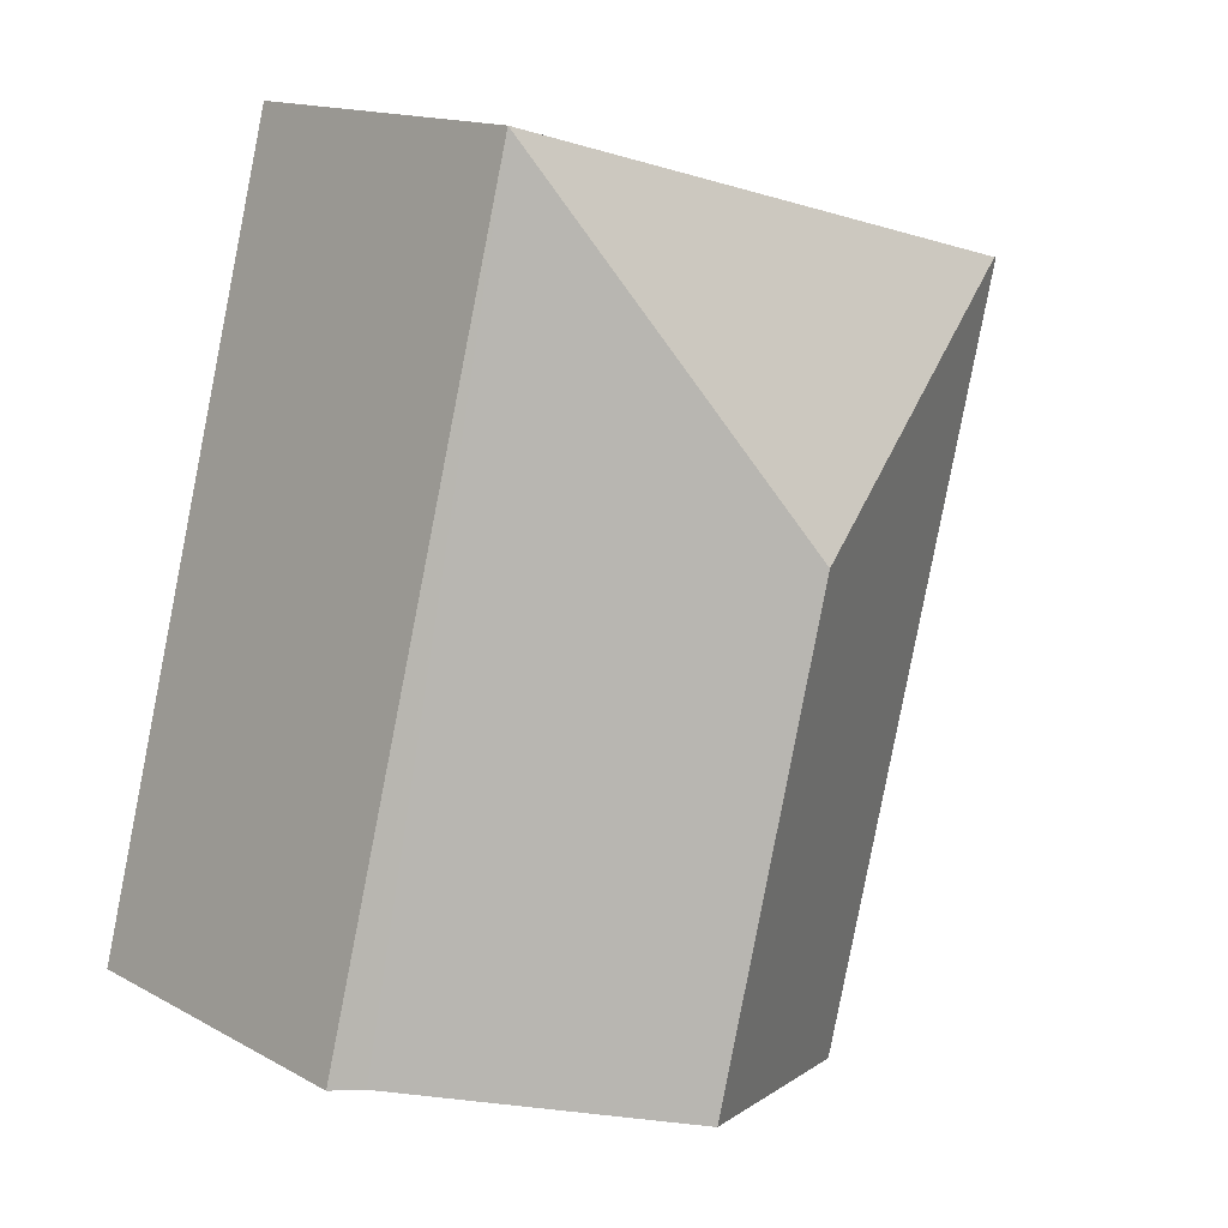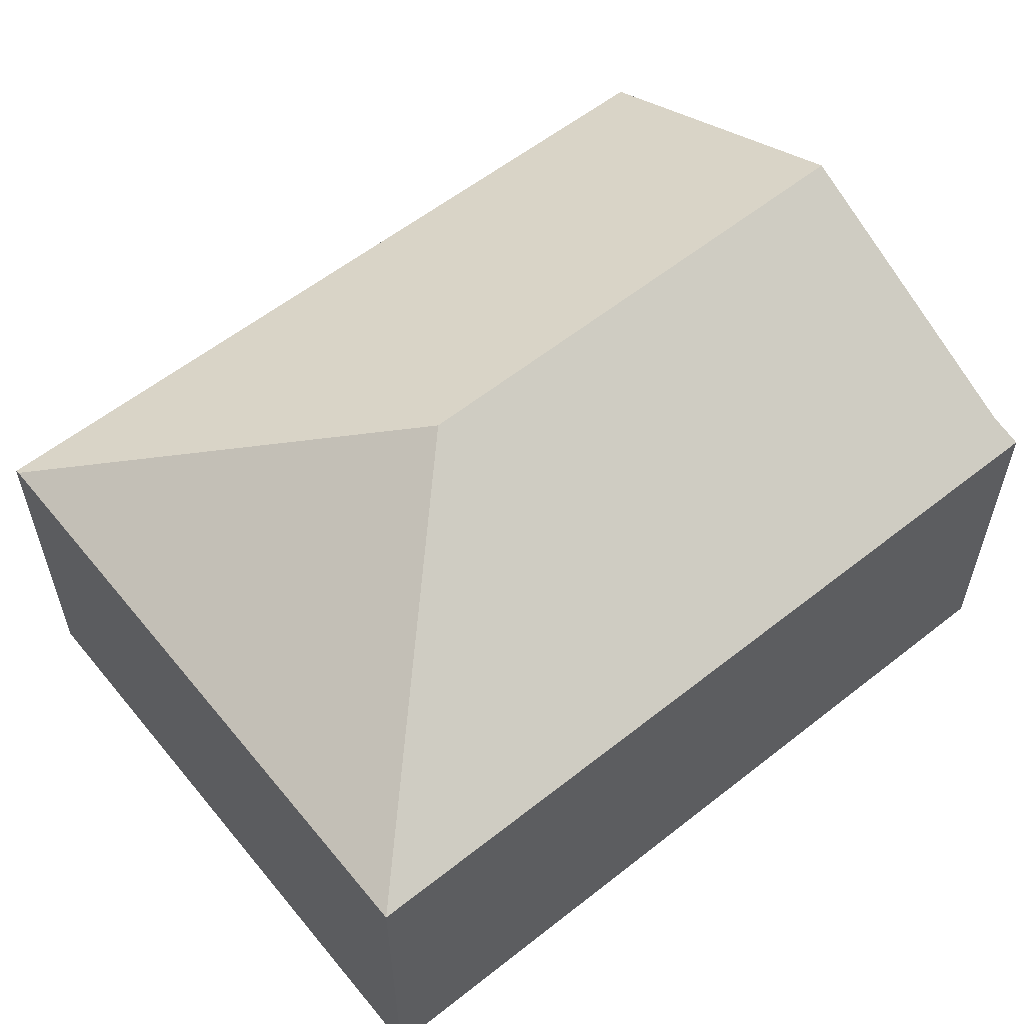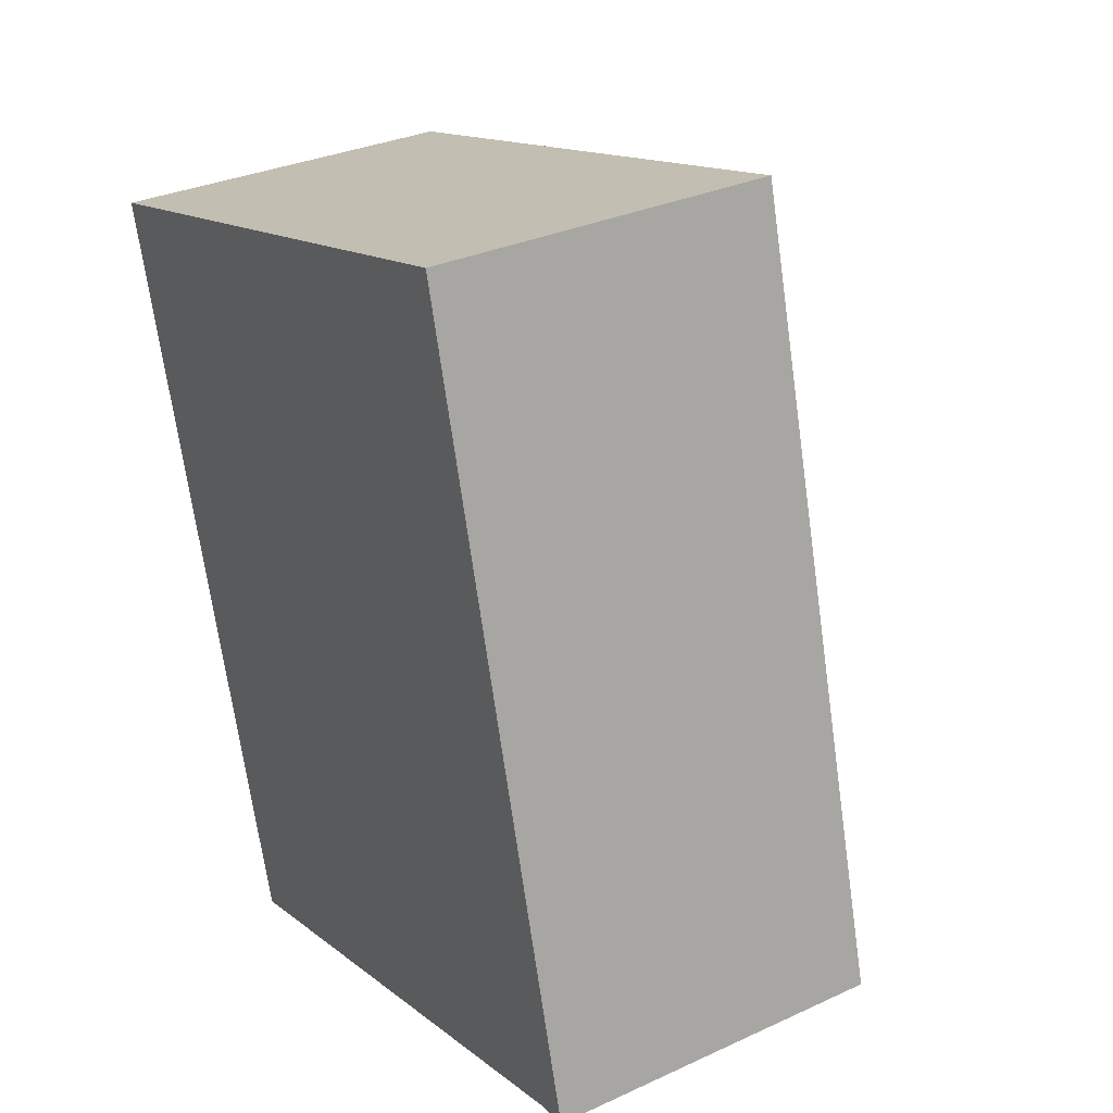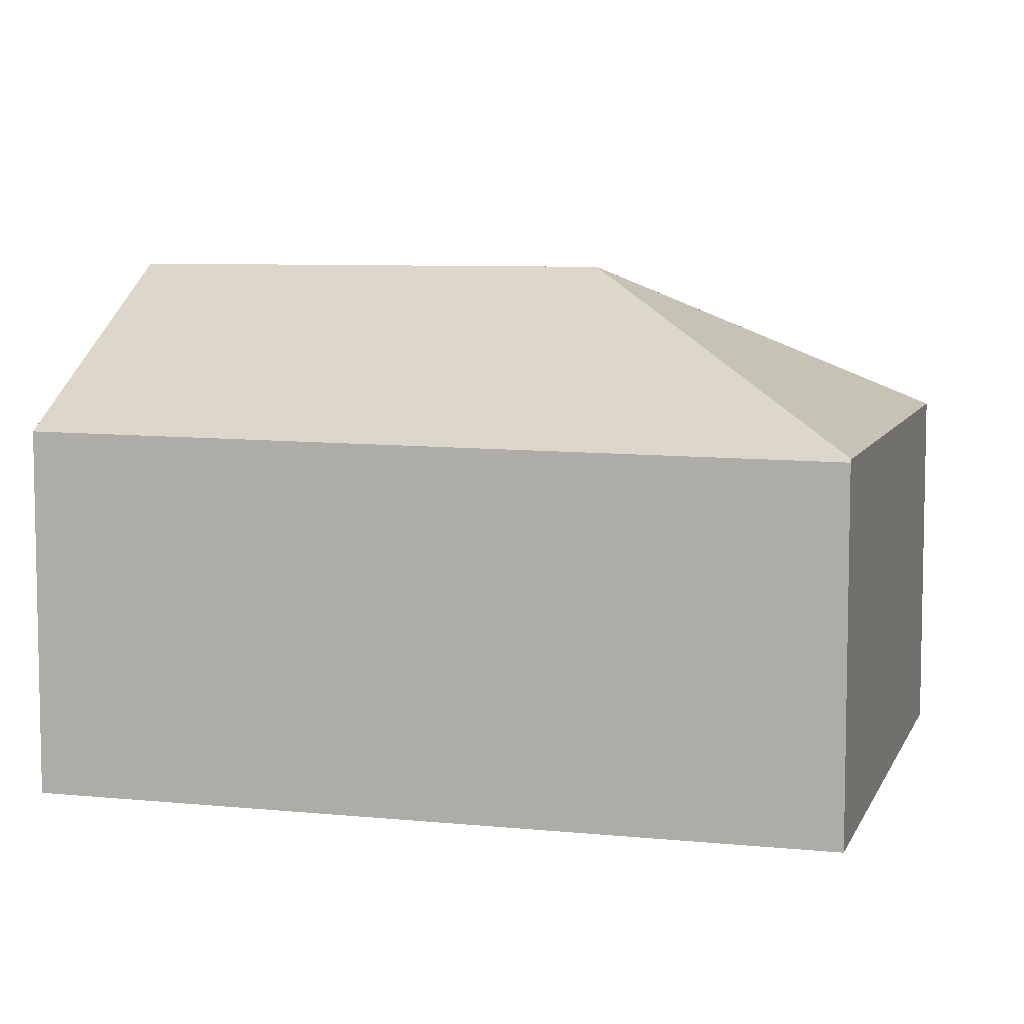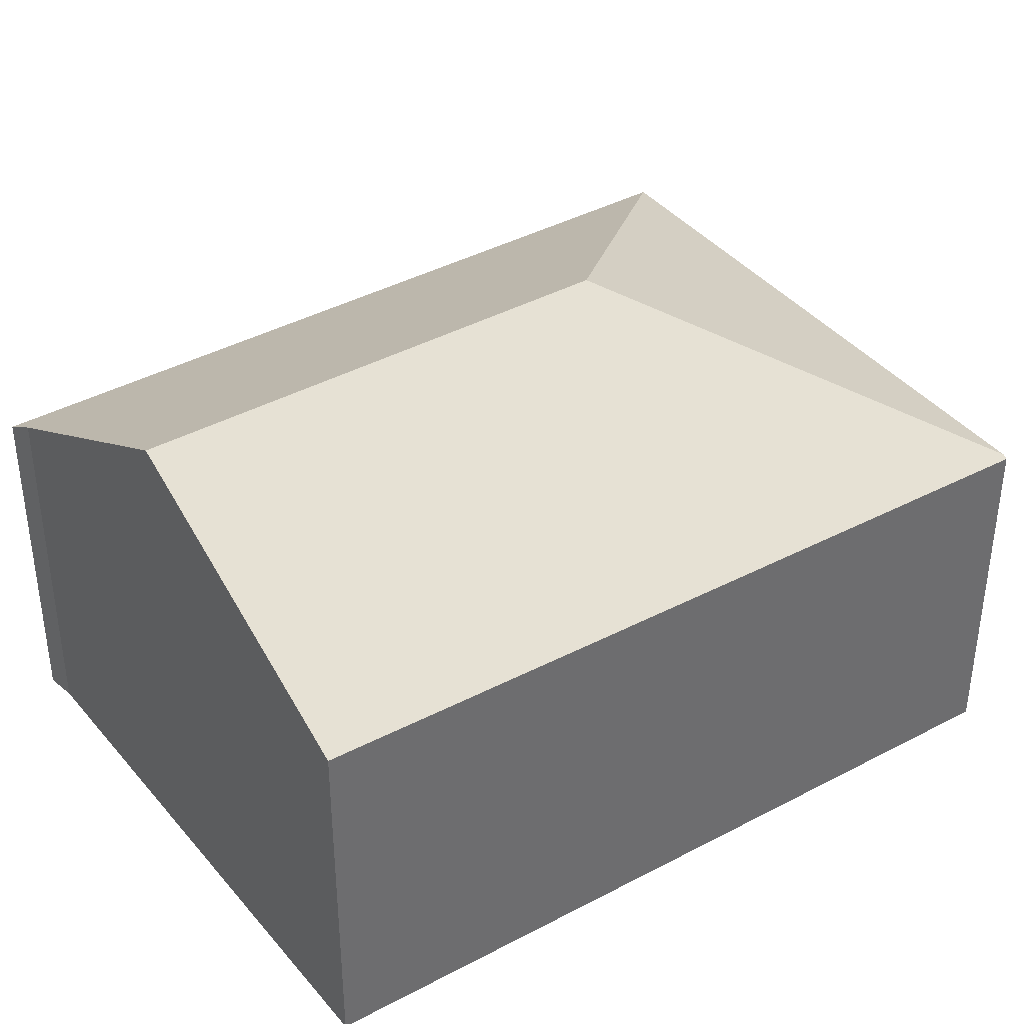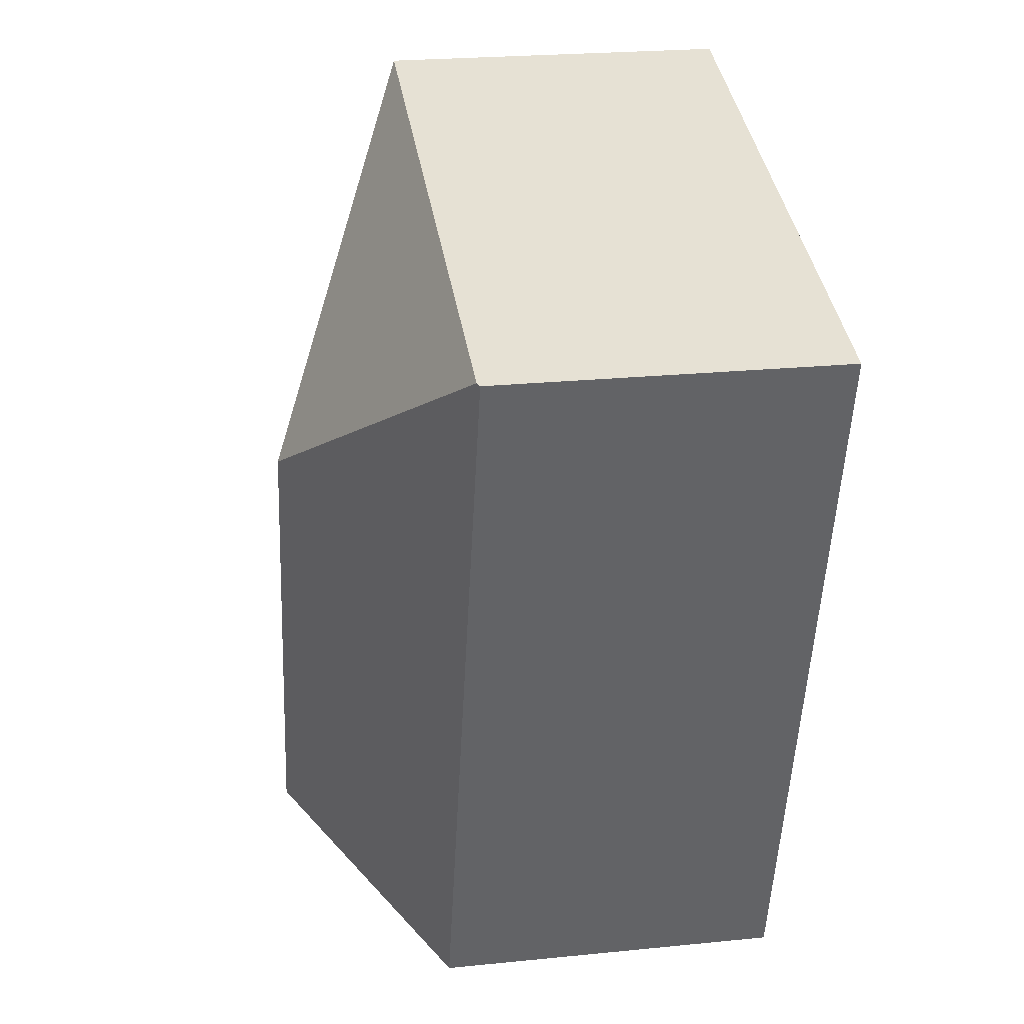
<metadata>
{"format":"obj","ext":"obj","renderer":"f3d","projection":"perspective","resolution":1024,"background":"white","views":[{"elev":14.7,"azim":139.5,"up":"+Z"},{"elev":59.3,"azim":36.3,"up":"+Y"},{"elev":31.3,"azim":56.8,"up":"+Z"},{"elev":7.3,"azim":-89.1,"up":"+Y"},{"elev":38.9,"azim":-139.0,"up":"+Y"},{"elev":23.9,"azim":-99.5,"up":"+Z"}]}
</metadata>
<code>
v  4.426 6.018 -2.544
v  0.056 4.16 0.015
v  6.997 4.16 1.847
v  9.025 4.342 -7.396
v  9.367 4.16 -7.312
v  9.381 4.16 -7.366
v  5.878 6.018 -8.158
v  2.476 4.206 -8.982
v  0 4.13 2.529e-16
v  0 0 0
v  6.997 -1.131e-16 1.847
v  0.056 -9.185e-19 0.015
v  9.367 4.477e-16 -7.312
v  9.381 4.51e-16 -7.366
v  9.025 4.529e-16 -7.396
v  5.878 4.995e-16 -8.158
v  2.476 5.5e-16 -8.982
g defaultobject
f 1 2 3
f 4 5 6
f 5 4 3
f 3 4 1
f 1 4 7
f 8 1 7
f 1 8 9
f 1 9 2
f 9 3 2
f 3 9 10
f 3 10 11
f 11 10 12
f 11 5 3
f 5 11 13
f 5 13 6
f 6 13 14
f 6 15 4
f 15 6 14
f 15 7 4
f 7 15 8
f 8 15 16
f 8 16 17
f 17 9 8
f 9 17 10
f 12 13 11
f 13 12 10
f 13 10 17
f 13 17 16
f 13 16 15
f 13 15 14

</code>
